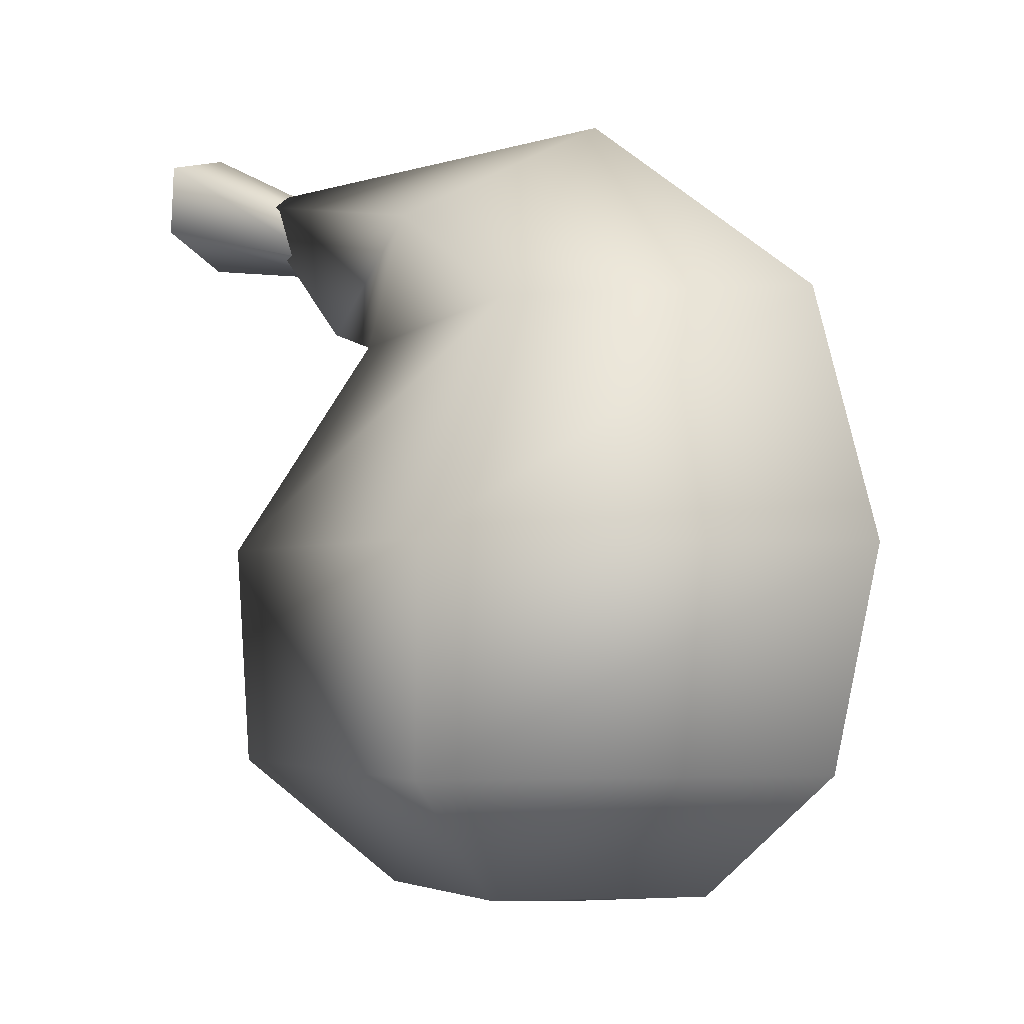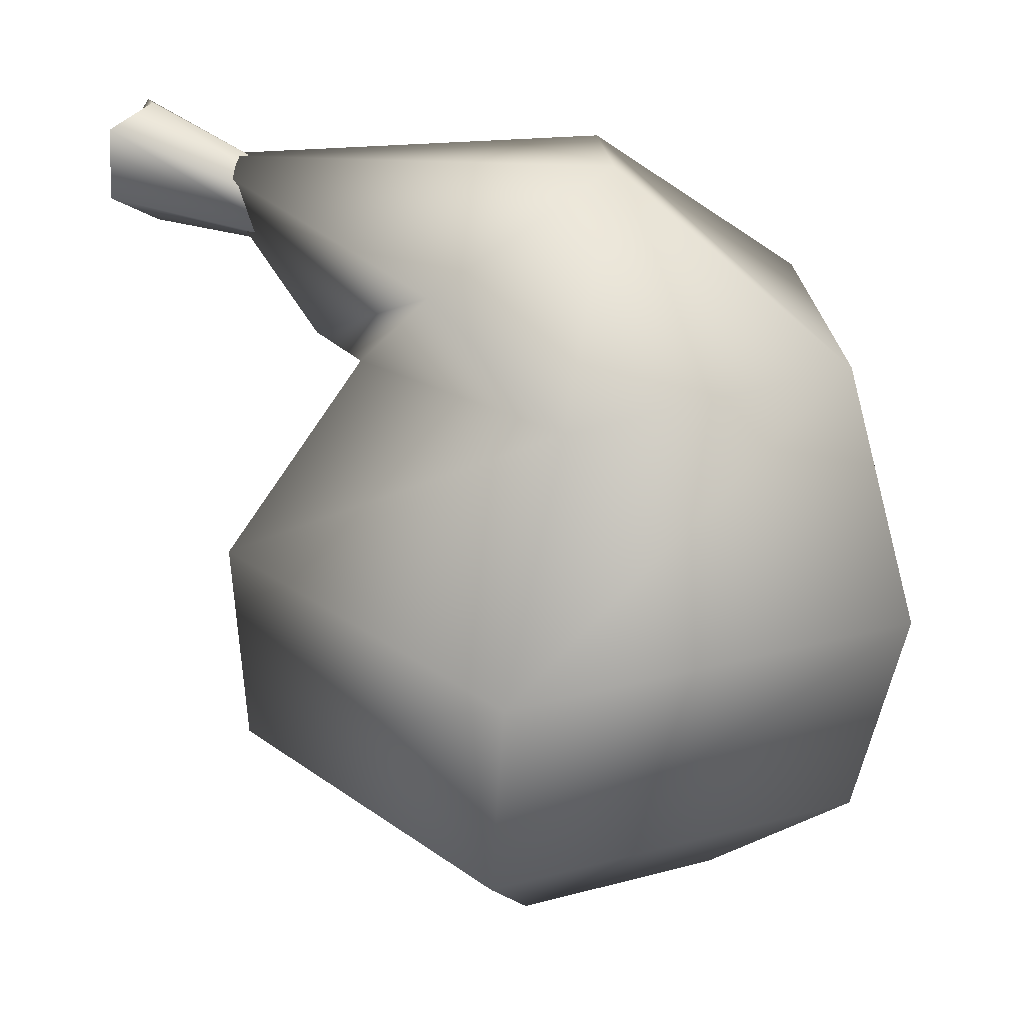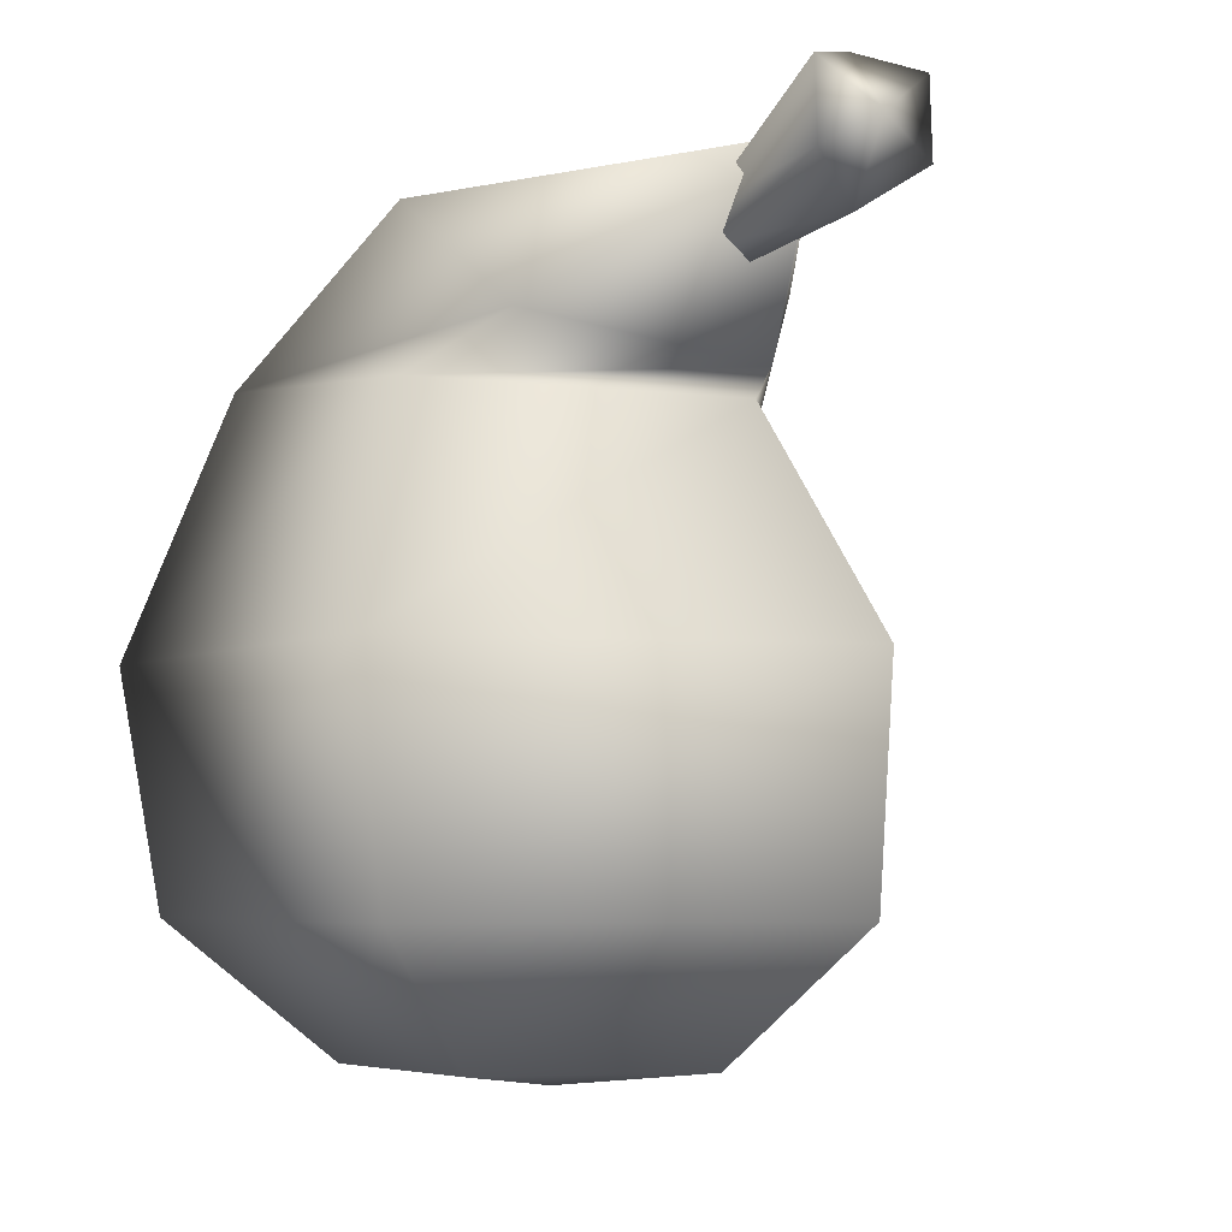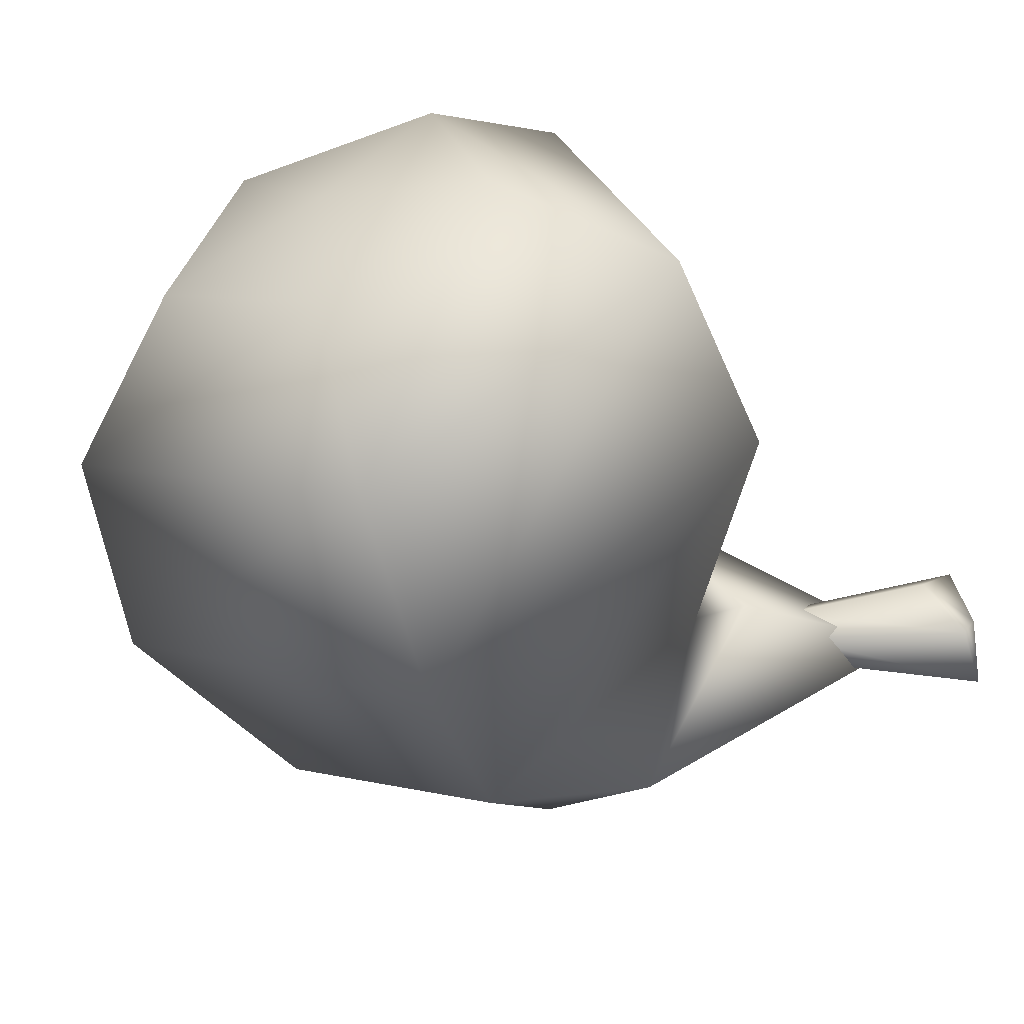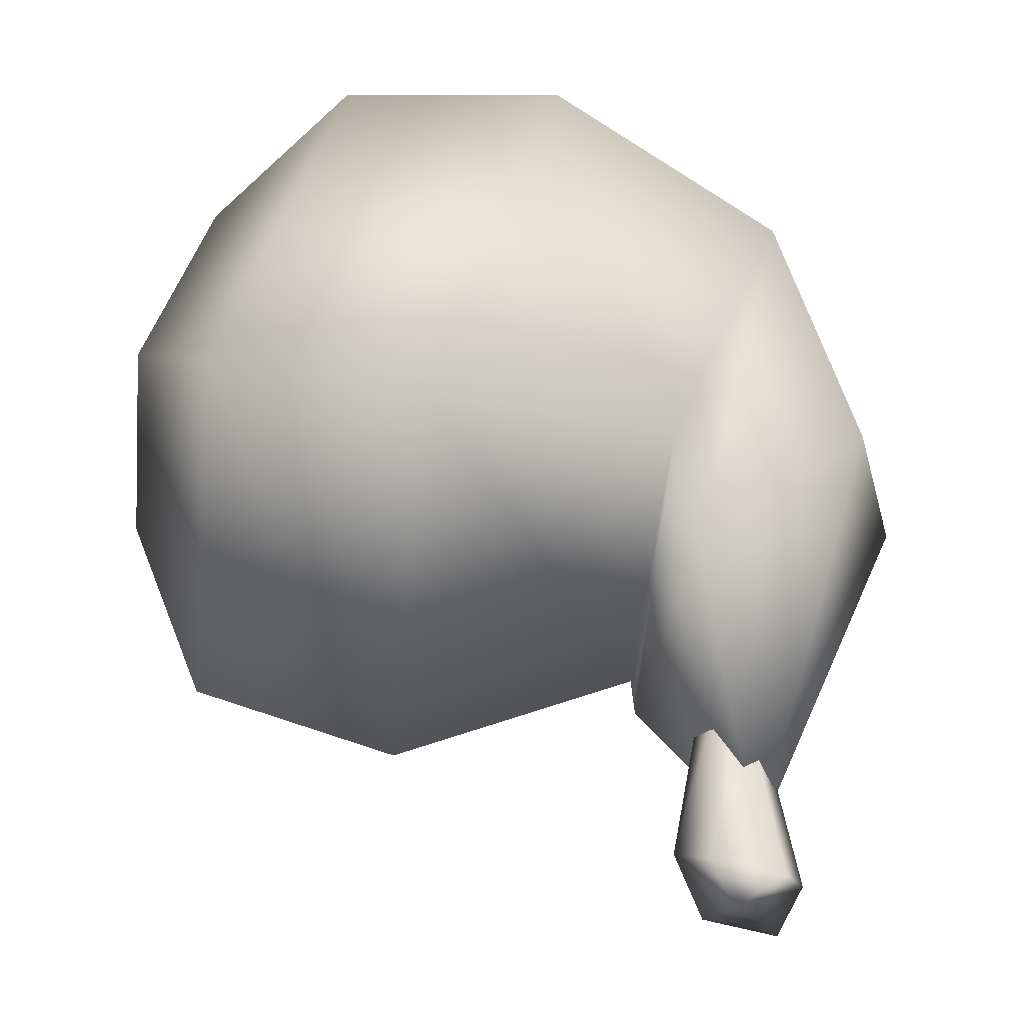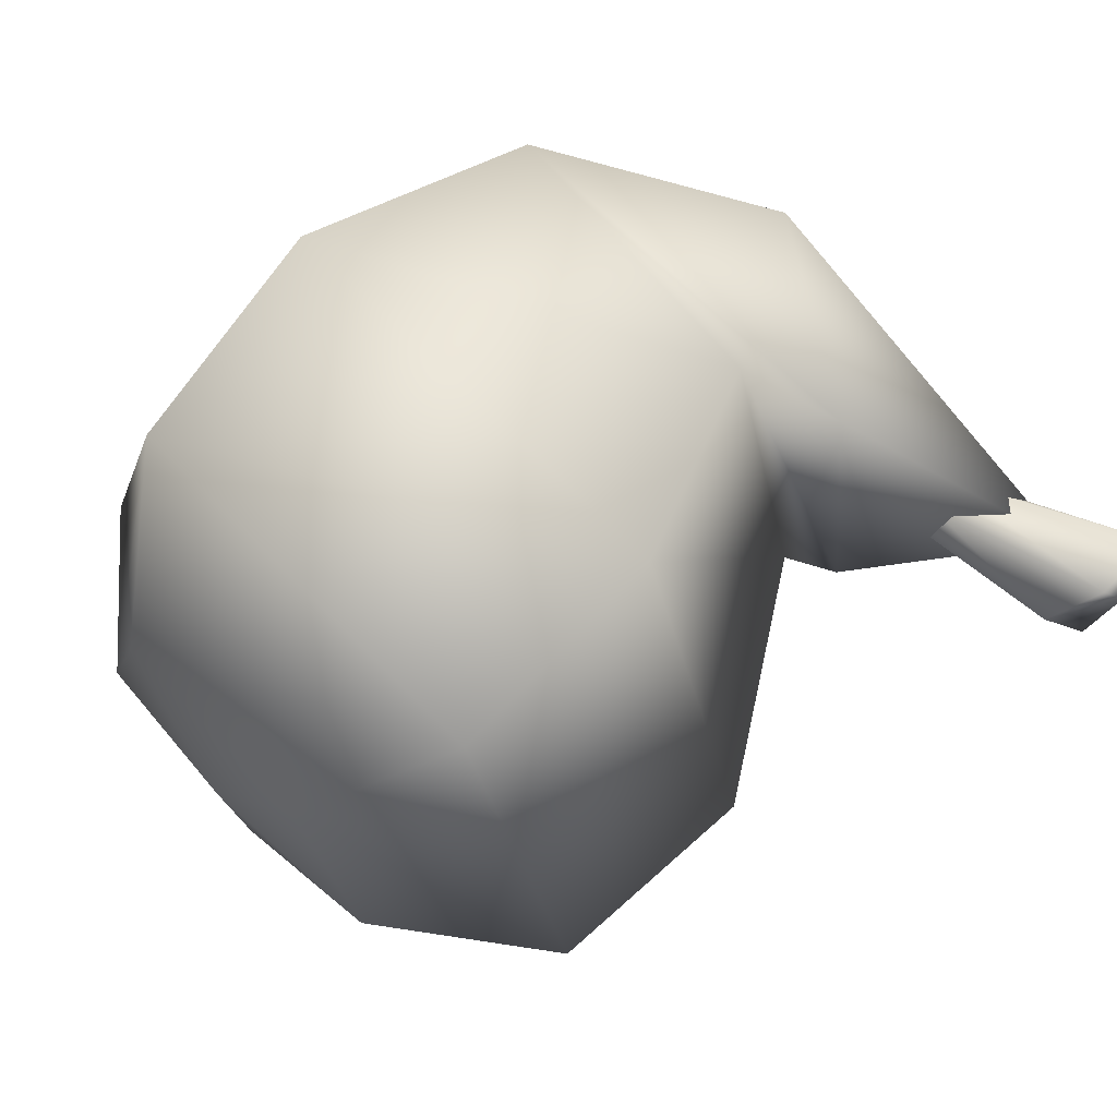
<metadata>
{"format":"obj","ext":"obj","renderer":"f3d","projection":"perspective","resolution":1024,"background":"white","views":[{"elev":-2.6,"azim":-154.2,"up":"+Y"},{"elev":25.8,"azim":-167.2,"up":"+Y"},{"elev":-4.9,"azim":56.8,"up":"+Y"},{"elev":-55.7,"azim":21.3,"up":"+Z"},{"elev":50.4,"azim":107.3,"up":"+Z"},{"elev":68.7,"azim":45.4,"up":"+Z"}]}
</metadata>
<code>
g default
v 0.3823 -1.522 -0.1778
v -0.1761 -1.522 -0.5834
v -0.7344 -1.522 -0.1778
v -0.5212 -1.522 0.4787
v 0.169 -1.522 0.4787
v 0.8602 -1.121 -0.333
v -0.1761 -1.121 -1.086
v -1.212 -1.121 -0.333
v -0.8165 -1.121 0.8852
v 0.4644 -1.121 0.8852
v 0.8886 -0.4153 -0.3631
v -0.2402 -0.4153 -1.183
v -1.369 -0.4153 -0.3631
v -0.9378 -0.4153 0.9639
v 0.4574 -0.4153 0.9639
v -0.1761 -1.58 0.003675
v -0.3385 0.3322 -0.8211
v 0.4459 0.2669 -0.2512
v -1.123 0.3869 -0.2512
v -0.8233 0.3703 0.671
v 0.1463 0.289 0.671
g polySurface1 FruityLure:pSphere2
f 1 16 2
f 2 16 3
f 3 16 4
f 4 16 5
f 5 16 1
f 1 2 7 6
f 2 3 8 7
f 3 4 9 8
f 4 5 10 9
f 5 1 6 10
f 6 7 12 11
f 7 8 13 12
f 8 9 14 13
f 9 10 15 14
f 10 6 11 15
f 11 12 17 18
f 12 13 19 17
f 13 14 20 19
f 14 15 21 20
f 15 11 18 21
g default
v 0.4459 0.2669 -0.2512
v -0.3385 0.3322 -0.8211
v -1.123 0.3869 -0.2512
v -0.8233 0.3703 0.671
v 0.1463 0.289 0.671
v 0.6103 0.3247 -0.184
v 0.126 0.6397 -0.6038
v -0.3583 0.9547 -0.184
v -0.1733 0.8344 0.4951
v 0.4253 0.445 0.4951
v 1.07 0.8316 0.003675
v 0.7105 0.597 -0.0881
v 0.6826 0.6948 -0.0881
v 0.6686 0.7437 0
v 0.6826 0.6948 0.0881
v 0.7105 0.597 0.0881
v 0.7245 0.5481 0
v 1.291 0.726 -0.176
v 1.28 0.9561 -0.176
v 1.197 0.9999 0
v 1.28 0.9561 0.176
v 1.291 0.726 0.176
v 1.202 0.6024 0
v 1.327 0.8257 0
g FruityLure:pSphere2 polySurface2
f 22 23 28 27
f 23 24 29 28
f 24 25 30 29
f 25 26 31 30
f 26 22 27 31
f 27 28 32
f 28 29 32
f 29 30 32
f 30 31 32
f 31 27 32
f 33 34 40 39
f 34 35 41 40
f 35 36 42 41
f 36 37 43 42
f 37 38 44 43
f 38 33 39 44
f 40 45 39
f 41 45 40
f 45 41 42
f 45 42 43
f 45 43 44
f 39 45 44

</code>
